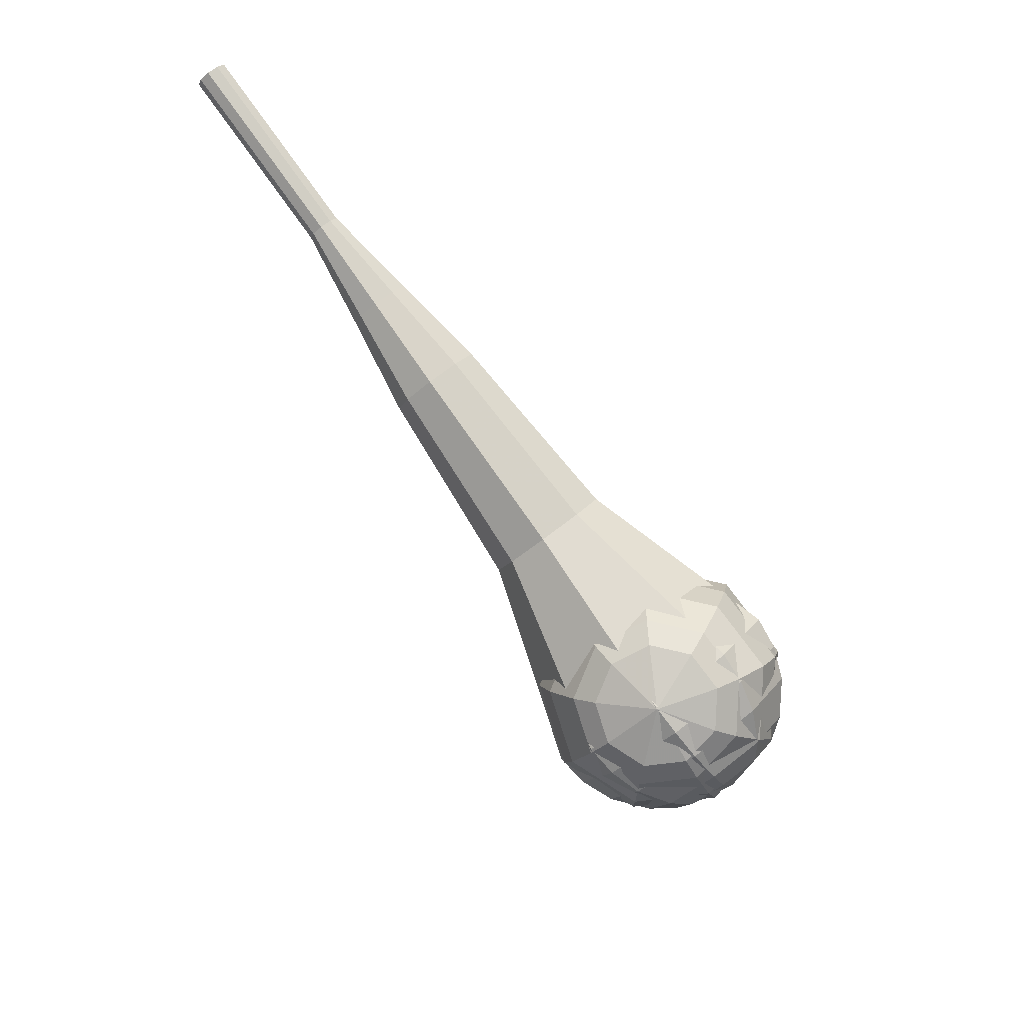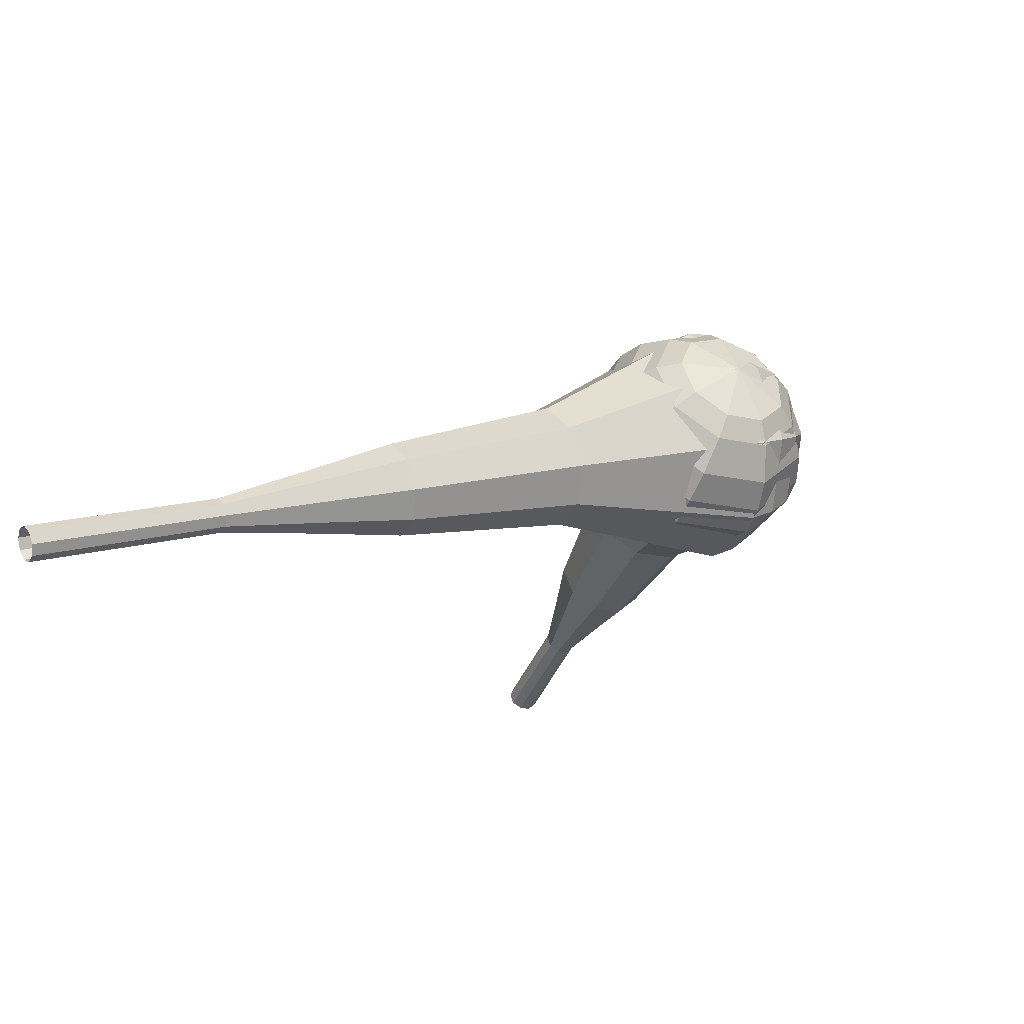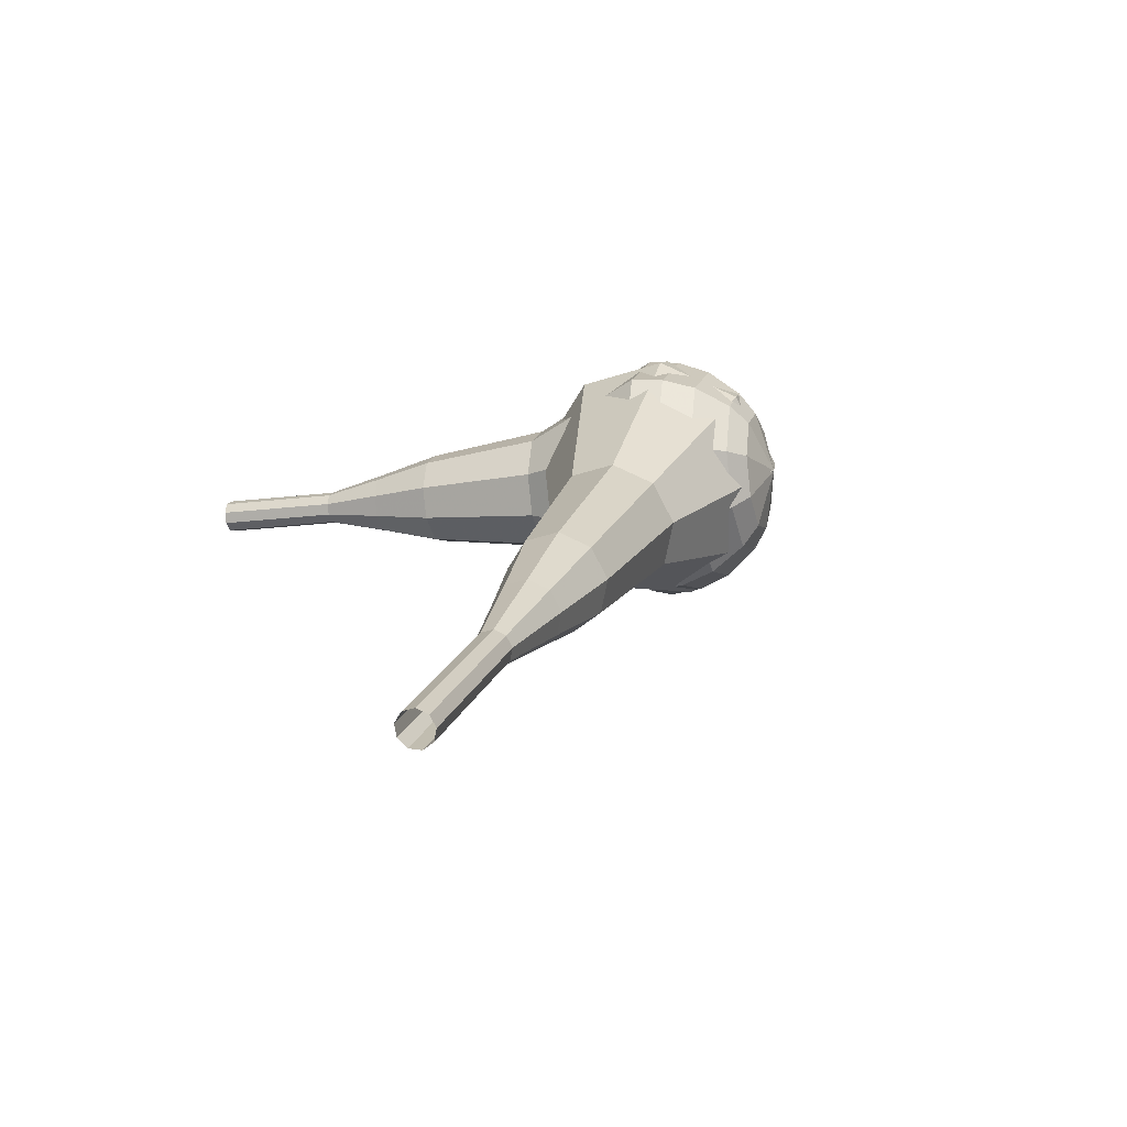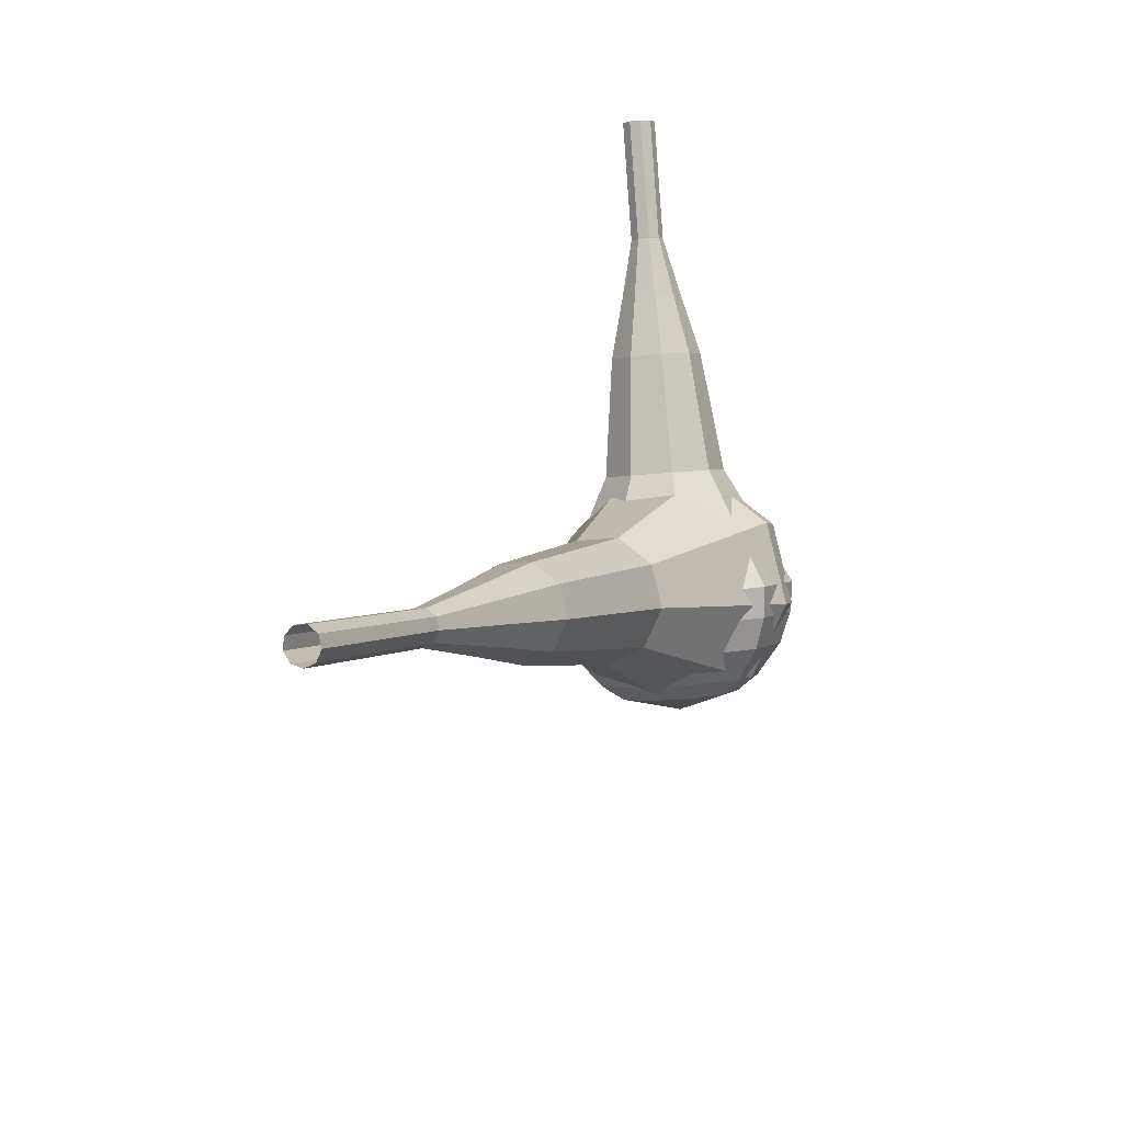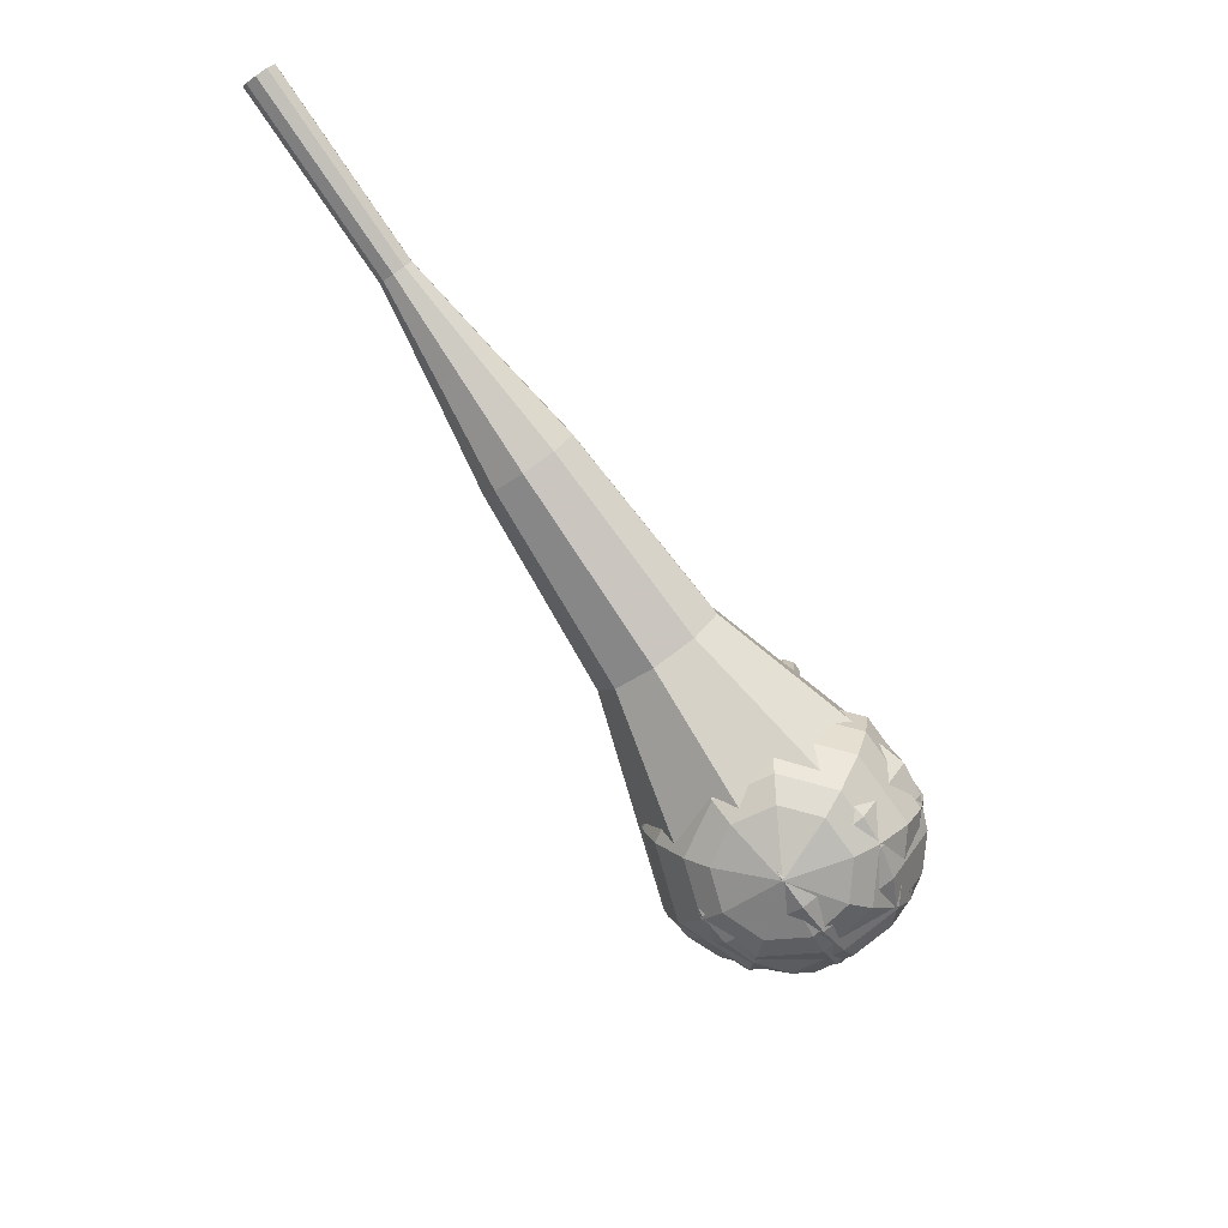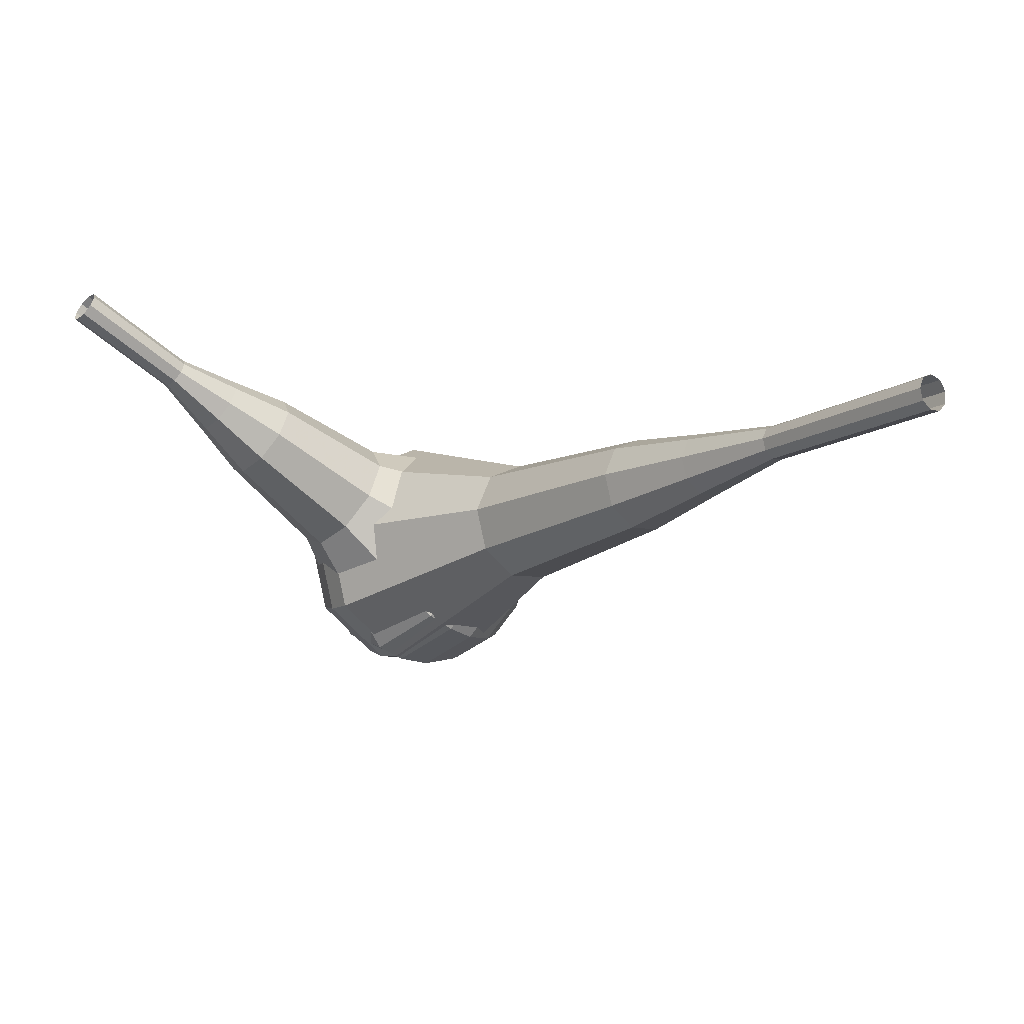
<metadata>
{"format":"obj","ext":"obj","renderer":"f3d","projection":"perspective","resolution":1024,"background":"white","views":[{"elev":-49.4,"azim":-80.4,"up":"+Y"},{"elev":-43.3,"azim":-57.6,"up":"+Z"},{"elev":-13.7,"azim":-108.8,"up":"+Z"},{"elev":37.1,"azim":-96.8,"up":"+Y"},{"elev":-39.9,"azim":-82.9,"up":"+Y"},{"elev":-51.6,"azim":-170.2,"up":"+Z"}]}
</metadata>
<code>
g tube1
v 173.1 128.2 78.89
v 173.2 128.1 78.25
v 173.7 127.7 77.91
v 174.3 127.3 78.03
v 174.6 127.1 78.55
v 174.6 127.1 79.23
v 174.3 127.3 79.76
v 173.7 127.7 79.88
v 173.2 128.1 79.54
v 173.1 128.2 78.89
v 170.9 125.3 78.91
v 171.1 125.1 78.26
v 171.6 124.8 77.92
v 172.2 124.4 78.04
v 172.5 124.1 78.56
v 172.5 124.1 79.25
v 172.2 124.4 79.77
v 171.6 124.8 79.89
v 171.1 125.1 79.55
v 170.9 125.3 78.91
v 168.8 122.3 78.92
v 169 122.2 78.28
v 169.5 121.8 77.93
v 170.1 121.4 78.05
v 170.4 121.2 78.58
v 170.4 121.2 79.26
v 170.1 121.4 79.79
v 169.5 121.8 79.9
v 169 122.2 79.56
v 168.8 122.3 78.92
v 166 119.9 78.93
v 166.4 119.6 77.73
v 167.3 119 77.09
v 168.3 118.2 77.31
v 169 117.7 78.29
v 169 117.7 79.57
v 168.3 118.2 80.56
v 167.3 119 80.78
v 166.4 119.6 80.14
v 166 119.9 78.93
v 163.1 117.4 78.95
v 163.7 117.1 77.14
v 165 116.1 76.18
v 166.6 115 76.51
v 167.6 114.3 77.98
v 167.6 114.3 79.91
v 166.6 115 81.38
v 165 116.1 81.72
v 163.7 117.1 80.75
v 163.1 117.4 78.95
v 158.2 112.1 78.97
v 158.9 111.6 76.56
v 160.7 110.3 75.28
v 162.7 108.8 75.73
v 164.1 107.9 77.69
v 164.1 107.9 80.26
v 162.7 108.8 82.22
v 160.7 110.3 82.67
v 158.9 111.6 81.38
v 158.2 112.1 78.97
v 150.9 108.4 79
v 152.3 107.3 74.18
v 155.9 104.7 71.61
v 160 101.8 72.5
v 162.7 99.9 76.43
v 162.7 99.91 81.57
v 160.1 101.8 85.5
v 156 104.8 86.39
v 152.3 107.4 83.82
v 150.9 108.4 79
v 150 106.7 79.01
v 151.4 105.7 74.34
v 154.9 103.2 71.86
v 158.9 100.3 72.72
v 161.5 98.5 76.52
v 161.5 98.52 81.49
v 158.9 100.4 85.3
v 154.9 103.2 86.16
v 151.4 105.7 83.67
v 150 106.7 79.01
v 149.5 104.7 79.01
v 150.8 103.8 74.84
v 153.9 101.6 72.62
v 157.5 99.04 73.39
v 159.8 97.4 76.79
v 159.8 97.41 81.24
v 157.5 99.08 84.64
v 153.9 101.6 85.41
v 150.8 103.9 83.19
v 149.5 104.7 79.01
v 149.7 102.3 79.02
v 150.6 101.6 75.83
v 153 99.91 74.14
v 155.7 97.97 74.72
v 157.5 96.71 77.32
v 157.5 96.72 80.72
v 155.8 97.99 83.32
v 153 99.94 83.91
v 150.6 101.6 82.21
v 149.7 102.3 79.02
v 150.2 100.8 79.02
v 150.9 100.3 76.69
v 152.7 99.01 75.45
v 154.7 97.59 75.88
v 156 96.67 77.78
v 156 96.68 80.27
v 154.7 97.61 82.17
v 152.7 99.04 82.6
v 150.9 100.3 81.36
v 150.2 100.8 79.02
v 152.6 97.9 79.03
v 152.6 97.9 79.03
v 152.6 97.9 79.03
v 152.6 97.9 79.03
v 152.6 97.9 79.03
v 152.6 97.9 79.03
v 152.6 97.9 79.03
v 152.6 97.9 79.03
v 152.6 97.9 79.03
v 152.6 97.9 79.03
f 1 2 12
f 12 11 1
f 2 3 13
f 13 12 2
f 3 4 14
f 14 13 3
f 4 5 15
f 15 14 4
f 5 6 16
f 16 15 5
f 6 7 17
f 17 16 6
f 7 8 18
f 18 17 7
f 8 9 19
f 19 18 8
f 9 10 20
f 20 19 9
f 11 12 22
f 22 21 11
f 12 13 23
f 23 22 12
f 13 14 24
f 24 23 13
f 14 15 25
f 25 24 14
f 15 16 26
f 26 25 15
f 16 17 27
f 27 26 16
f 17 18 28
f 28 27 17
f 18 19 29
f 29 28 18
f 19 20 30
f 30 29 19
f 21 22 32
f 32 31 21
f 22 23 33
f 33 32 22
f 23 24 34
f 34 33 23
f 24 25 35
f 35 34 24
f 25 26 36
f 36 35 25
f 26 27 37
f 37 36 26
f 27 28 38
f 38 37 27
f 28 29 39
f 39 38 28
f 29 30 40
f 40 39 29
f 31 32 42
f 42 41 31
f 32 33 43
f 43 42 32
f 33 34 44
f 44 43 33
f 34 35 45
f 45 44 34
f 35 36 46
f 46 45 35
f 36 37 47
f 47 46 36
f 37 38 48
f 48 47 37
f 38 39 49
f 49 48 38
f 39 40 50
f 50 49 39
f 41 42 52
f 52 51 41
f 42 43 53
f 53 52 42
f 43 44 54
f 54 53 43
f 44 45 55
f 55 54 44
f 45 46 56
f 56 55 45
f 46 47 57
f 57 56 46
f 47 48 58
f 58 57 47
f 48 49 59
f 59 58 48
f 49 50 60
f 60 59 49
f 51 52 62
f 62 61 51
f 52 53 63
f 63 62 52
f 53 54 64
f 64 63 53
f 54 55 65
f 65 64 54
f 55 56 66
f 66 65 55
f 56 57 67
f 67 66 56
f 57 58 68
f 68 67 57
f 58 59 69
f 69 68 58
f 59 60 70
f 70 69 59
f 61 62 72
f 72 71 61
f 62 63 73
f 73 72 62
f 63 64 74
f 74 73 63
f 64 65 75
f 75 74 64
f 65 66 76
f 76 75 65
f 66 67 77
f 77 76 66
f 67 68 78
f 78 77 67
f 68 69 79
f 79 78 68
f 69 70 80
f 80 79 69
f 71 72 82
f 82 81 71
f 72 73 83
f 83 82 72
f 73 74 84
f 84 83 73
f 74 75 85
f 85 84 74
f 75 76 86
f 86 85 75
f 76 77 87
f 87 86 76
f 77 78 88
f 88 87 77
f 78 79 89
f 89 88 78
f 79 80 90
f 90 89 79
f 81 82 92
f 92 91 81
f 82 83 93
f 93 92 82
f 83 84 94
f 94 93 83
f 84 85 95
f 95 94 84
f 85 86 96
f 96 95 85
f 86 87 97
f 97 96 86
f 87 88 98
f 98 97 87
f 88 89 99
f 99 98 88
f 89 90 100
f 100 99 89
f 91 92 102
f 102 101 91
f 92 93 103
f 103 102 92
f 93 94 104
f 104 103 93
f 94 95 105
f 105 104 94
f 95 96 106
f 106 105 95
f 96 97 107
f 107 106 96
f 97 98 108
f 108 107 97
f 98 99 109
f 109 108 98
f 99 100 110
f 110 109 99
f 101 102 112
f 112 111 101
f 102 103 113
f 113 112 102
f 103 104 114
f 114 113 103
f 104 105 115
f 115 114 104
f 105 106 116
f 116 115 105
f 106 107 117
f 117 116 106
f 107 108 118
f 118 117 107
f 108 109 119
f 119 118 108
f 109 110 120
f 120 119 109
v 123.6 127.4 56.71
v 124 127.4 56.15
v 124.5 127.7 55.85
v 124.8 128.3 55.95
v 124.9 128.8 56.41
v 124.6 129 57.01
v 124.2 128.8 57.47
v 123.7 128.3 57.58
v 123.5 127.7 57.28
v 123.6 127.4 56.71
v 127.7 124.3 59.5
v 128.1 124.3 58.93
v 128.6 124.7 58.63
v 128.9 125.3 58.74
v 129 125.8 59.2
v 128.7 126 59.8
v 128.3 125.8 60.26
v 127.8 125.3 60.36
v 127.6 124.7 60.06
v 127.7 124.3 59.5
v 131.8 121.3 62.28
v 132.2 121.3 61.72
v 132.7 121.7 61.42
v 133 122.3 61.52
v 133.1 122.8 61.98
v 132.8 123 62.58
v 132.4 122.8 63.04
v 131.9 122.3 63.15
v 131.7 121.7 62.85
v 131.8 121.3 62.28
v 135.4 117.6 65.07
v 136.1 117.6 64.01
v 137 118.3 63.45
v 137.7 119.4 63.65
v 137.8 120.3 64.51
v 137.3 120.7 65.63
v 136.4 120.3 66.49
v 135.6 119.4 66.69
v 135.2 118.3 66.13
v 135.4 117.6 65.07
v 138.9 113.8 67.86
v 140 113.8 66.27
v 141.4 114.9 65.43
v 142.4 116.5 65.72
v 142.5 117.9 67.01
v 141.8 118.5 68.7
v 140.5 117.9 69.99
v 139.2 116.5 70.29
v 138.6 114.9 69.44
v 138.9 113.8 67.86
v 146.6 107 73.43
v 148 107 71.31
v 149.8 108.5 70.19
v 151.2 110.6 70.58
v 151.4 112.5 72.3
v 150.4 113.2 74.55
v 148.7 112.5 76.28
v 147 110.6 76.67
v 146.2 108.4 75.54
v 146.6 107 73.43
v 152.6 97.96 79
v 155.5 98 74.77
v 159.1 100.8 72.52
v 161.7 105.2 73.3
v 162.2 108.9 76.75
v 160.2 110.4 81.25
v 156.7 108.9 84.7
v 153.4 105.1 85.48
v 151.7 100.7 83.23
v 152.6 97.96 79
v 154 97.18 79.9
v 156.8 97.22 75.81
v 160.3 99.97 73.63
v 162.9 104.2 74.38
v 163.3 107.8 77.72
v 161.4 109.2 82.08
v 158 107.7 85.42
v 154.8 104 86.17
v 153.2 99.88 83.99
v 154 97.18 79.9
v 155.8 96.82 80.8
v 158.3 96.85 77.14
v 161.5 99.32 75.19
v 163.7 103.1 75.87
v 164.1 106.3 78.85
v 162.4 107.6 82.75
v 159.4 106.3 85.73
v 156.5 103 86.41
v 155.1 99.23 84.46
v 155.8 96.82 80.8
v 158 97.08 81.7
v 159.9 97.11 78.9
v 162.3 98.99 77.41
v 164.1 101.8 77.93
v 164.4 104.3 80.21
v 163.1 105.3 83.19
v 160.8 104.3 85.47
v 158.6 101.8 85.99
v 157.5 98.92 84.5
v 158 97.08 81.7
v 159.5 97.66 82.15
v 160.9 97.68 80.1
v 162.6 99.06 79.01
v 163.9 101.2 79.39
v 164.1 103 81.06
v 163.2 103.7 83.24
v 161.5 102.9 84.91
v 159.9 101.1 85.29
v 159.1 99.01 84.2
v 159.5 97.66 82.15
v 162.3 100.1 82.6
v 162.3 100.1 82.6
v 162.3 100.1 82.6
v 162.3 100.1 82.6
v 162.3 100.1 82.6
v 162.3 100.1 82.6
v 162.3 100.1 82.6
v 162.3 100.1 82.6
v 162.3 100.1 82.6
v 162.3 100.1 82.6
f 121 122 132
f 132 131 121
f 122 123 133
f 133 132 122
f 123 124 134
f 134 133 123
f 124 125 135
f 135 134 124
f 125 126 136
f 136 135 125
f 126 127 137
f 137 136 126
f 127 128 138
f 138 137 127
f 128 129 139
f 139 138 128
f 129 130 140
f 140 139 129
f 131 132 142
f 142 141 131
f 132 133 143
f 143 142 132
f 133 134 144
f 144 143 133
f 134 135 145
f 145 144 134
f 135 136 146
f 146 145 135
f 136 137 147
f 147 146 136
f 137 138 148
f 148 147 137
f 138 139 149
f 149 148 138
f 139 140 150
f 150 149 139
f 141 142 152
f 152 151 141
f 142 143 153
f 153 152 142
f 143 144 154
f 154 153 143
f 144 145 155
f 155 154 144
f 145 146 156
f 156 155 145
f 146 147 157
f 157 156 146
f 147 148 158
f 158 157 147
f 148 149 159
f 159 158 148
f 149 150 160
f 160 159 149
f 151 152 162
f 162 161 151
f 152 153 163
f 163 162 152
f 153 154 164
f 164 163 153
f 154 155 165
f 165 164 154
f 155 156 166
f 166 165 155
f 156 157 167
f 167 166 156
f 157 158 168
f 168 167 157
f 158 159 169
f 169 168 158
f 159 160 170
f 170 169 159
f 161 162 172
f 172 171 161
f 162 163 173
f 173 172 162
f 163 164 174
f 174 173 163
f 164 165 175
f 175 174 164
f 165 166 176
f 176 175 165
f 166 167 177
f 177 176 166
f 167 168 178
f 178 177 167
f 168 169 179
f 179 178 168
f 169 170 180
f 180 179 169
f 171 172 182
f 182 181 171
f 172 173 183
f 183 182 172
f 173 174 184
f 184 183 173
f 174 175 185
f 185 184 174
f 175 176 186
f 186 185 175
f 176 177 187
f 187 186 176
f 177 178 188
f 188 187 177
f 178 179 189
f 189 188 178
f 179 180 190
f 190 189 179
f 181 182 192
f 192 191 181
f 182 183 193
f 193 192 182
f 183 184 194
f 194 193 183
f 184 185 195
f 195 194 184
f 185 186 196
f 196 195 185
f 186 187 197
f 197 196 186
f 187 188 198
f 198 197 187
f 188 189 199
f 199 198 188
f 189 190 200
f 200 199 189
f 191 192 202
f 202 201 191
f 192 193 203
f 203 202 192
f 193 194 204
f 204 203 193
f 194 195 205
f 205 204 194
f 195 196 206
f 206 205 195
f 196 197 207
f 207 206 196
f 197 198 208
f 208 207 197
f 198 199 209
f 209 208 198
f 199 200 210
f 210 209 199
f 201 202 212
f 212 211 201
f 202 203 213
f 213 212 202
f 203 204 214
f 214 213 203
f 204 205 215
f 215 214 204
f 205 206 216
f 216 215 205
f 206 207 217
f 217 216 206
f 207 208 218
f 218 217 207
f 208 209 219
f 219 218 208
f 209 210 220
f 220 219 209
f 211 212 222
f 222 221 211
f 212 213 223
f 223 222 212
f 213 214 224
f 224 223 213
f 214 215 225
f 225 224 214
f 215 216 226
f 226 225 215
f 216 217 227
f 227 226 216
f 217 218 228
f 228 227 217
f 218 219 229
f 229 228 218
f 219 220 230
f 230 229 219
f 221 222 232
f 232 231 221
f 222 223 233
f 233 232 222
f 223 224 234
f 234 233 223
f 224 225 235
f 235 234 224
f 225 226 236
f 236 235 225
f 226 227 237
f 237 236 226
f 227 228 238
f 238 237 227
f 228 229 239
f 239 238 228
f 229 230 240
f 240 239 229
g

</code>
